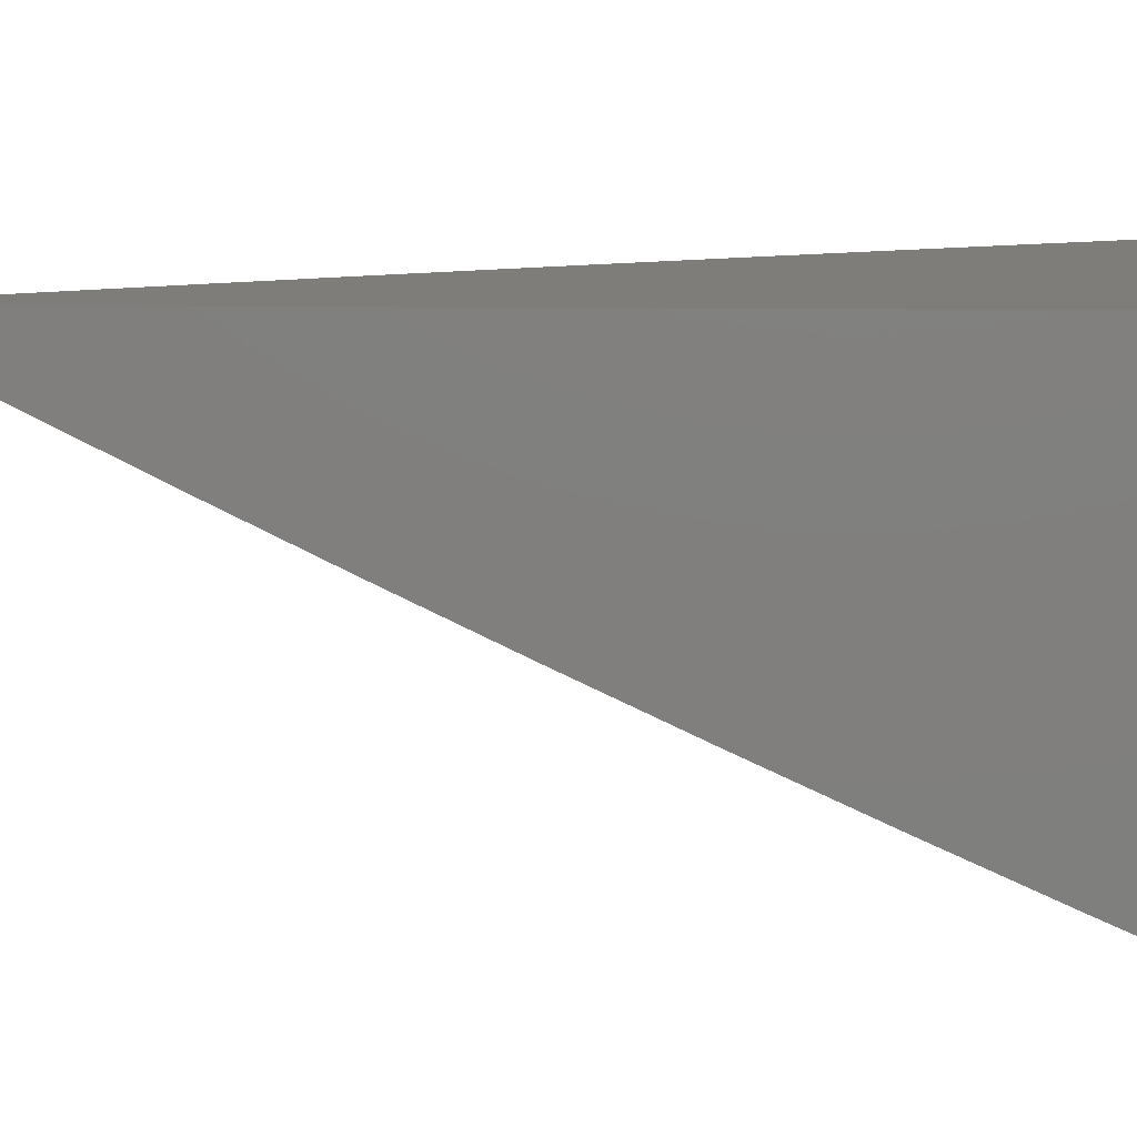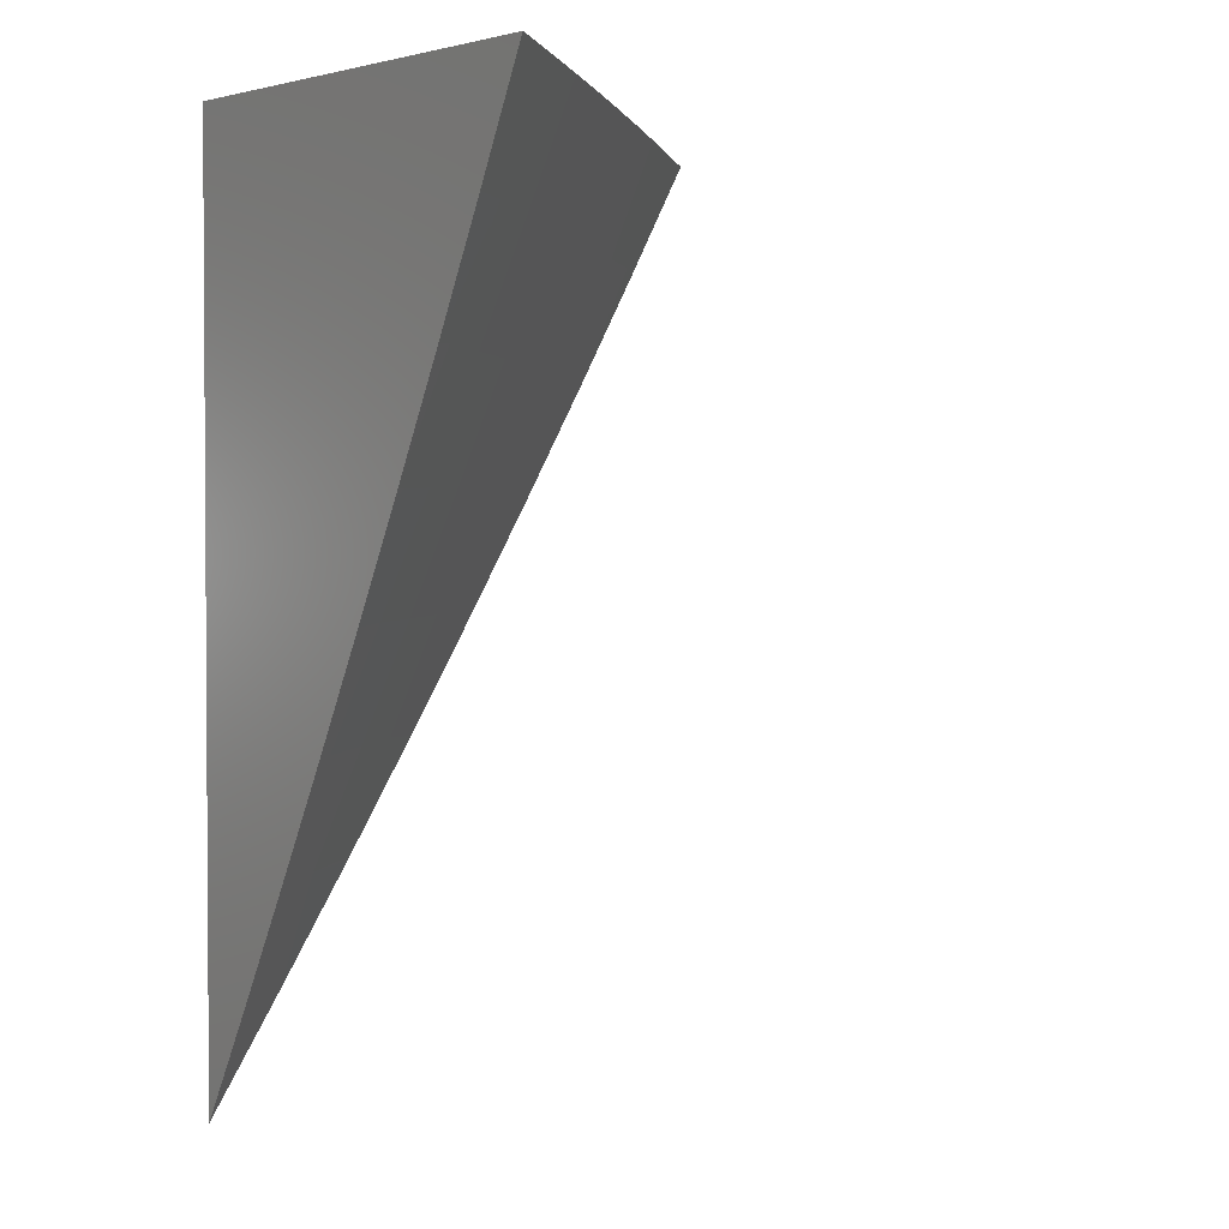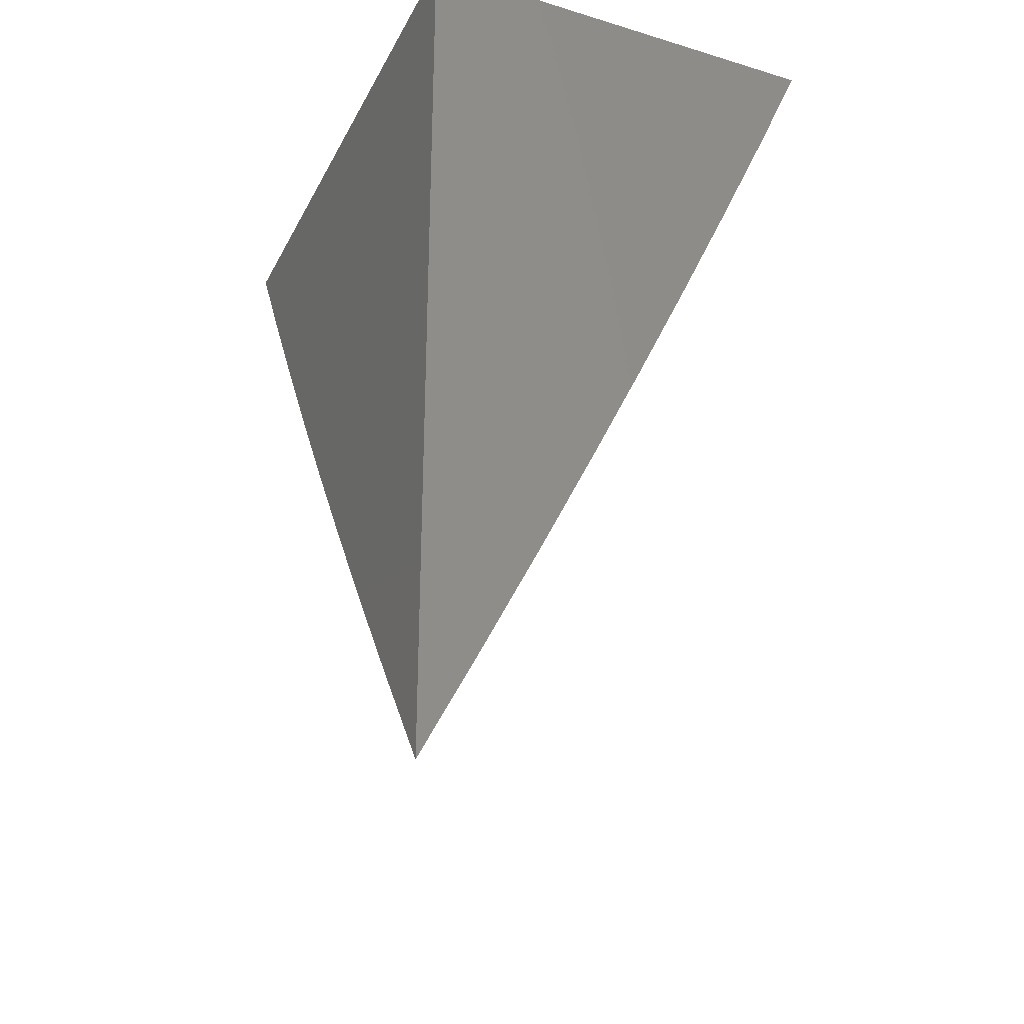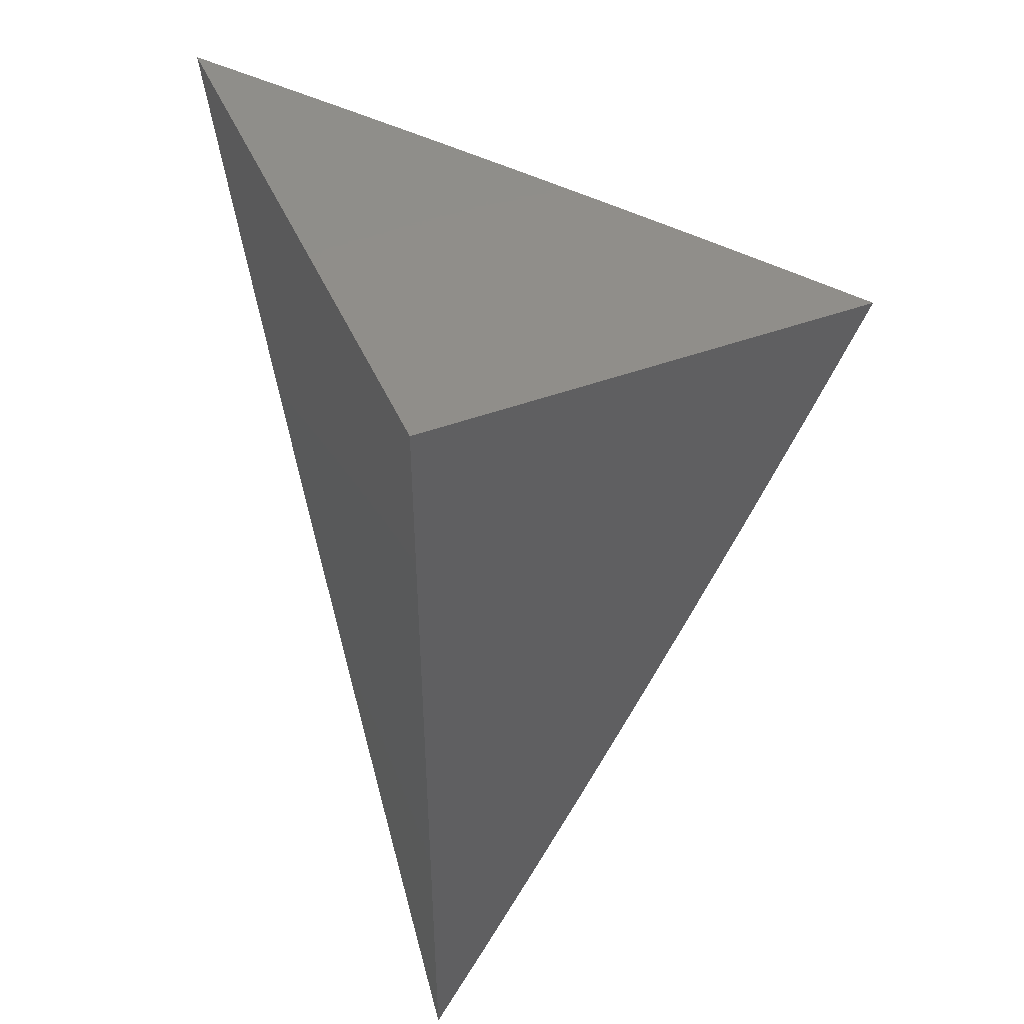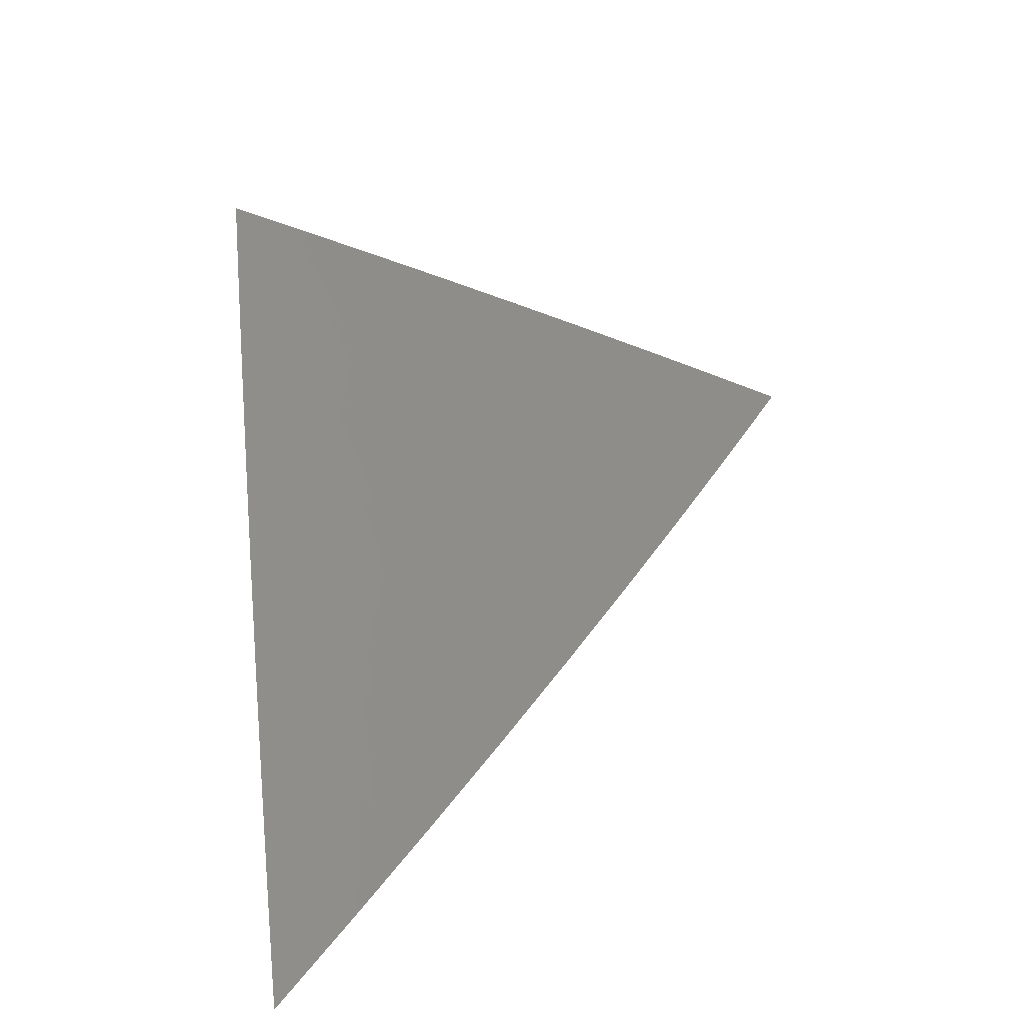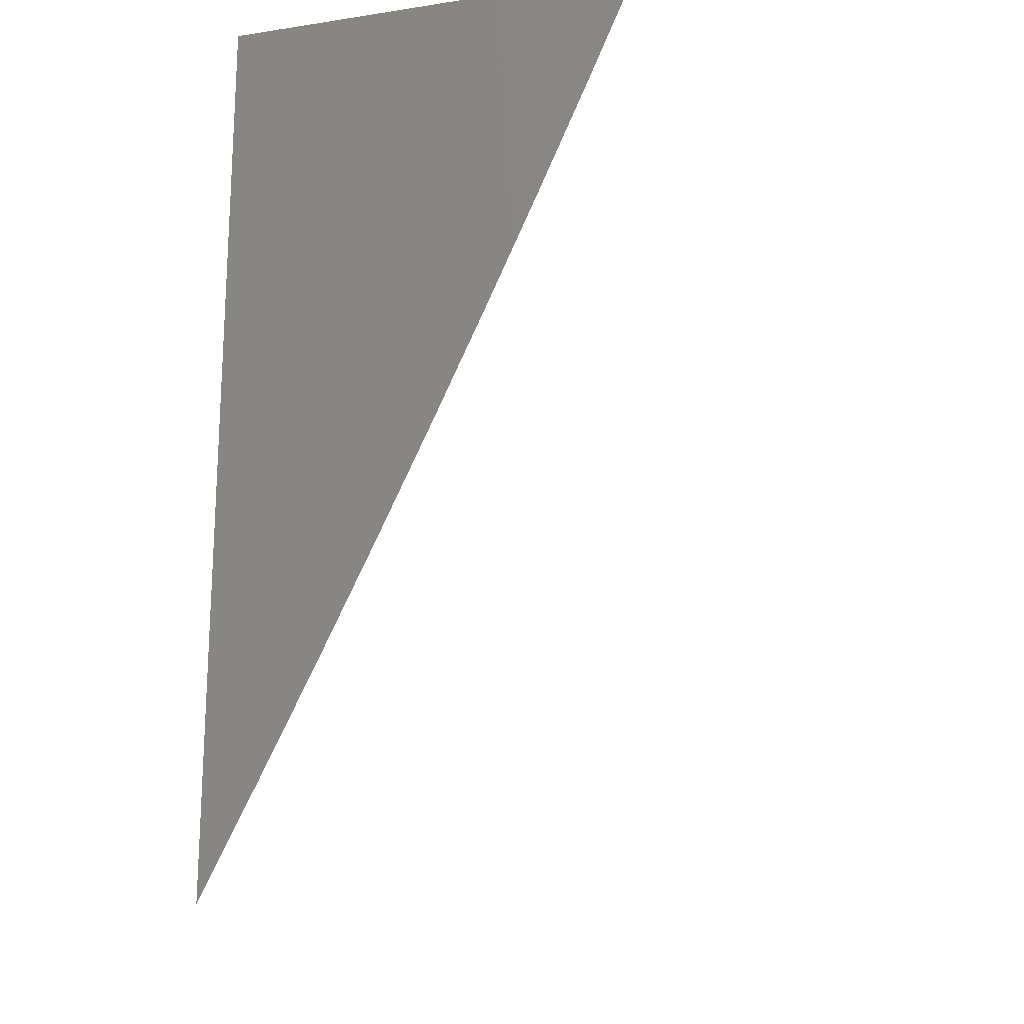
<metadata>
{"format":"stl","ext":"stl","renderer":"f3d","projection":"perspective","resolution":1024,"background":"white","views":[{"elev":10.2,"azim":-87.4,"up":"+Y"},{"elev":2.1,"azim":-43.1,"up":"+Z"},{"elev":-31.1,"azim":-113.4,"up":"+Z"},{"elev":45.8,"azim":-112.9,"up":"+Z"},{"elev":-54.8,"azim":14.1,"up":"+Z"},{"elev":-18.6,"azim":-73.8,"up":"+Z"}]}
</metadata>
<code>
# stl→obj: 53 verts, 102 faces
v 6.374 -8 -4
v 6.328 -8.035 -4
v 6.33 -8 -4.074
v 6.312 -8.014 -4.072
v 6.285 -8 -4.147
v 6.266 -8.049 -4.072
v 6.249 -8.028 -4.144
v 6.219 -8.083 -4.072
v 6.203 -8.062 -4.144
v 6.173 -8.117 -4.072
v 6.157 -8.096 -4.144
v 6.126 -8.151 -4.072
v 6.11 -8.13 -4.144
v 6.079 -8.185 -4.072
v 6.063 -8.163 -4.144
v 6.032 -8.218 -4.072
v 6.016 -8.197 -4.144
v 6 -8.207 -4.145
v 6 -8.174 -4.218
v 6.282 -8.07 -4
v 6.235 -8.104 -4
v 6.189 -8.138 -4
v 6.142 -8.172 -4
v 6.095 -8.205 -4
v 6.047 -8.239 -4
v 6 -8.272 -4
v 6 -8.24 -4.073
v 6.047 -8.142 -4.216
v 6 -8.141 -4.29
v 6.031 -8.12 -4.288
v 6 -8.106 -4.361
v 6.014 -8.097 -4.36
v 6 -8.071 -4.433
v 6.06 -8.064 -4.36
v 6.043 -8.041 -4.432
v 6.089 -8.008 -4.432
v 6.098 -8 -4.434
v 6.107 -8.03 -4.36
v 6.146 -8 -4.363
v 6.124 -8.053 -4.288
v 6.17 -8.019 -4.288
v 6.14 -8.075 -4.216
v 6.187 -8.041 -4.216
v 6 -8.036 -4.504
v 6.026 -8.018 -4.503
v 6.05 -8 -4.505
v 6 -8 -4.575
v 6.193 -8 -4.292
v 6.24 -8 -4.219
v 6.233 -8.007 -4.216
v 6.094 -8.108 -4.216
v 6.077 -8.086 -4.288
v 6 -8 -4
f 1 2 3
f 3 2 4
f 3 4 5
f 5 4 6
f 5 6 7
f 7 6 8
f 7 8 9
f 9 8 10
f 9 10 11
f 11 10 12
f 11 12 13
f 13 12 14
f 13 14 15
f 15 14 16
f 15 16 17
f 17 16 18
f 17 18 19
f 2 20 4
f 4 20 6
f 20 21 6
f 6 21 8
f 21 22 8
f 8 22 10
f 22 23 10
f 10 23 12
f 23 24 12
f 12 24 14
f 24 25 14
f 14 25 16
f 26 27 25
f 25 27 16
f 27 18 16
f 17 19 28
f 28 19 29
f 28 29 30
f 30 29 31
f 30 31 32
f 32 31 33
f 32 33 34
f 34 33 35
f 34 35 36
f 36 35 37
f 36 37 38
f 38 37 39
f 38 39 40
f 40 39 41
f 40 41 42
f 42 41 43
f 42 43 11
f 11 43 9
f 33 44 35
f 35 44 45
f 35 45 46
f 46 45 44
f 46 44 47
f 46 37 35
f 39 48 41
f 41 48 43
f 48 49 43
f 43 49 50
f 43 50 9
f 9 50 7
f 50 49 7
f 7 49 5
f 11 13 42
f 42 13 51
f 42 51 40
f 40 51 52
f 40 52 38
f 38 52 34
f 38 34 36
f 13 15 51
f 51 15 28
f 51 28 52
f 52 28 30
f 52 30 34
f 34 30 32
f 17 28 15
f 47 44 53
f 53 44 33
f 53 33 31
f 31 29 53
f 53 29 19
f 53 19 18
f 18 27 53
f 53 27 26
f 26 25 53
f 53 25 24
f 53 24 23
f 23 22 53
f 53 22 21
f 53 21 20
f 20 2 53
f 53 2 1
f 1 3 53
f 53 3 5
f 53 5 49
f 49 48 53
f 53 48 39
f 53 39 37
f 37 46 53
f 53 46 47

</code>
